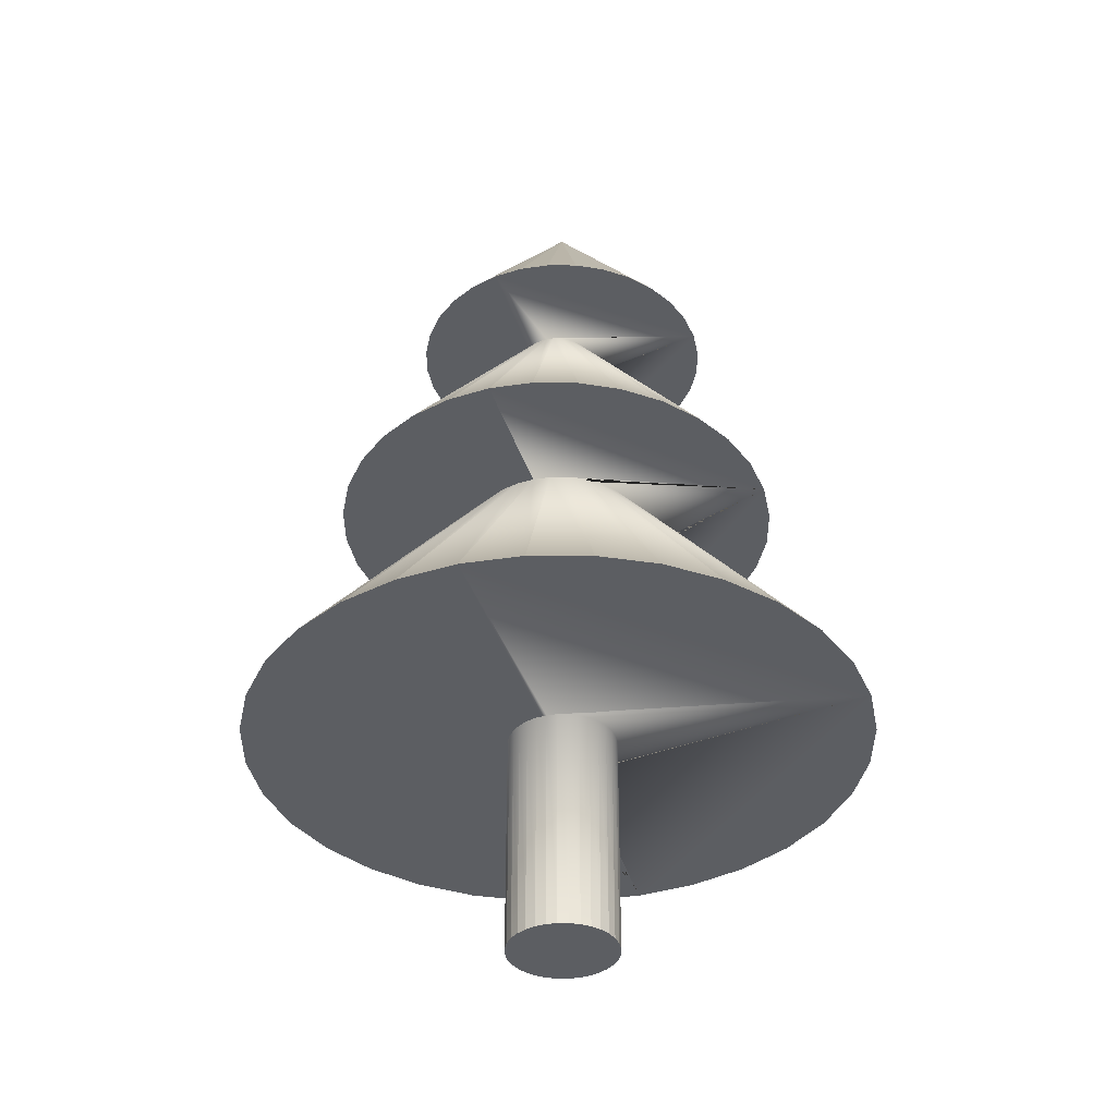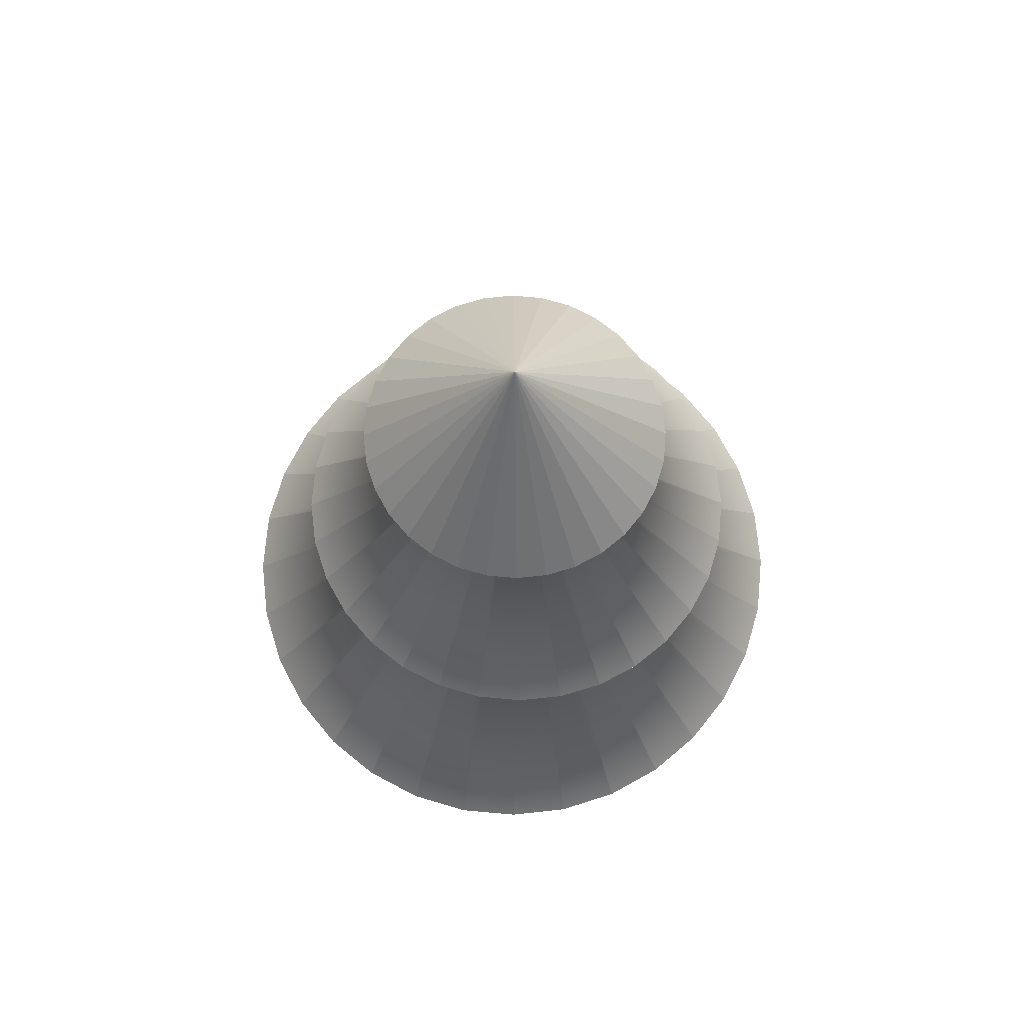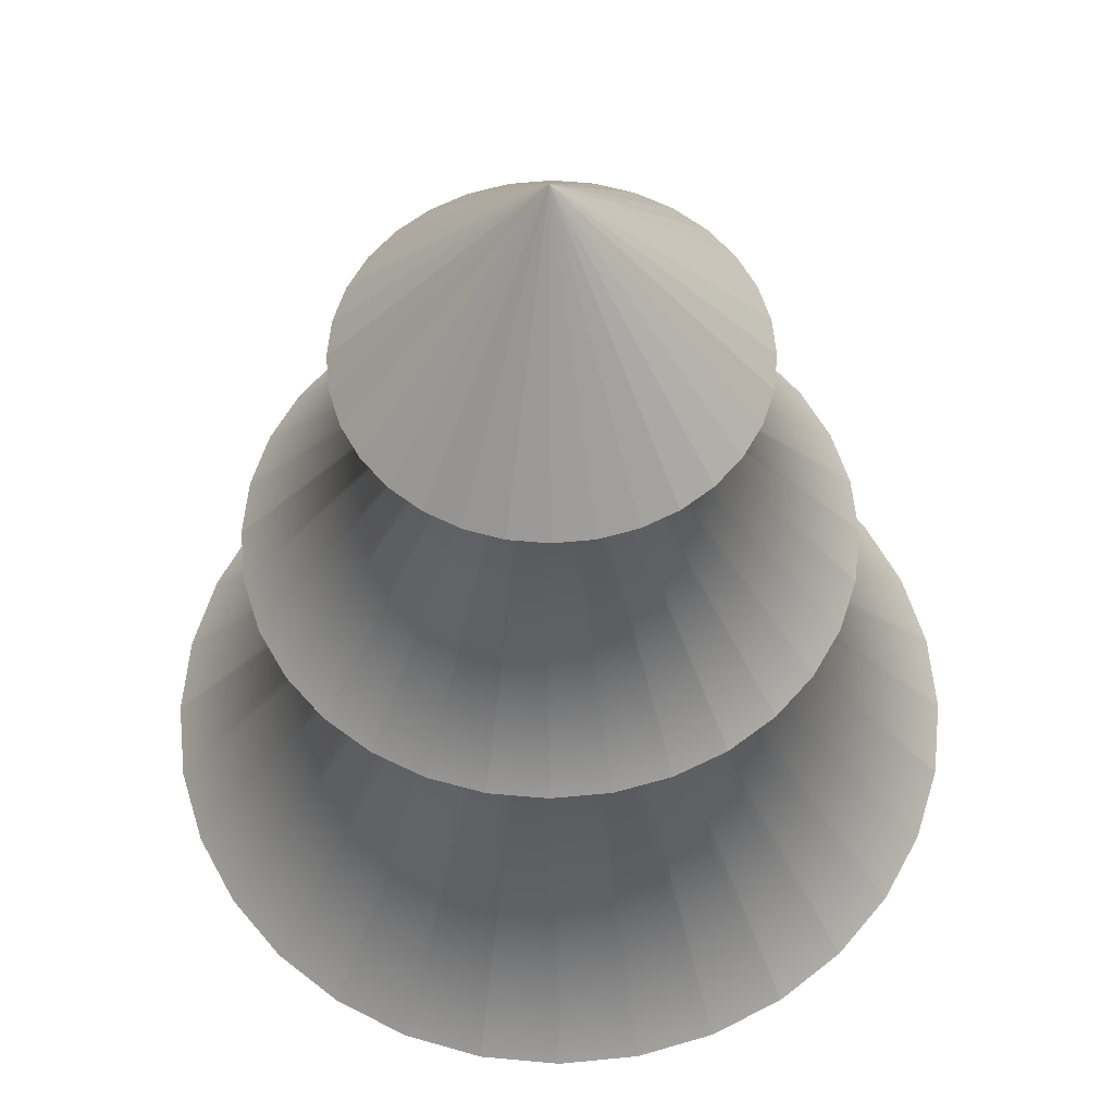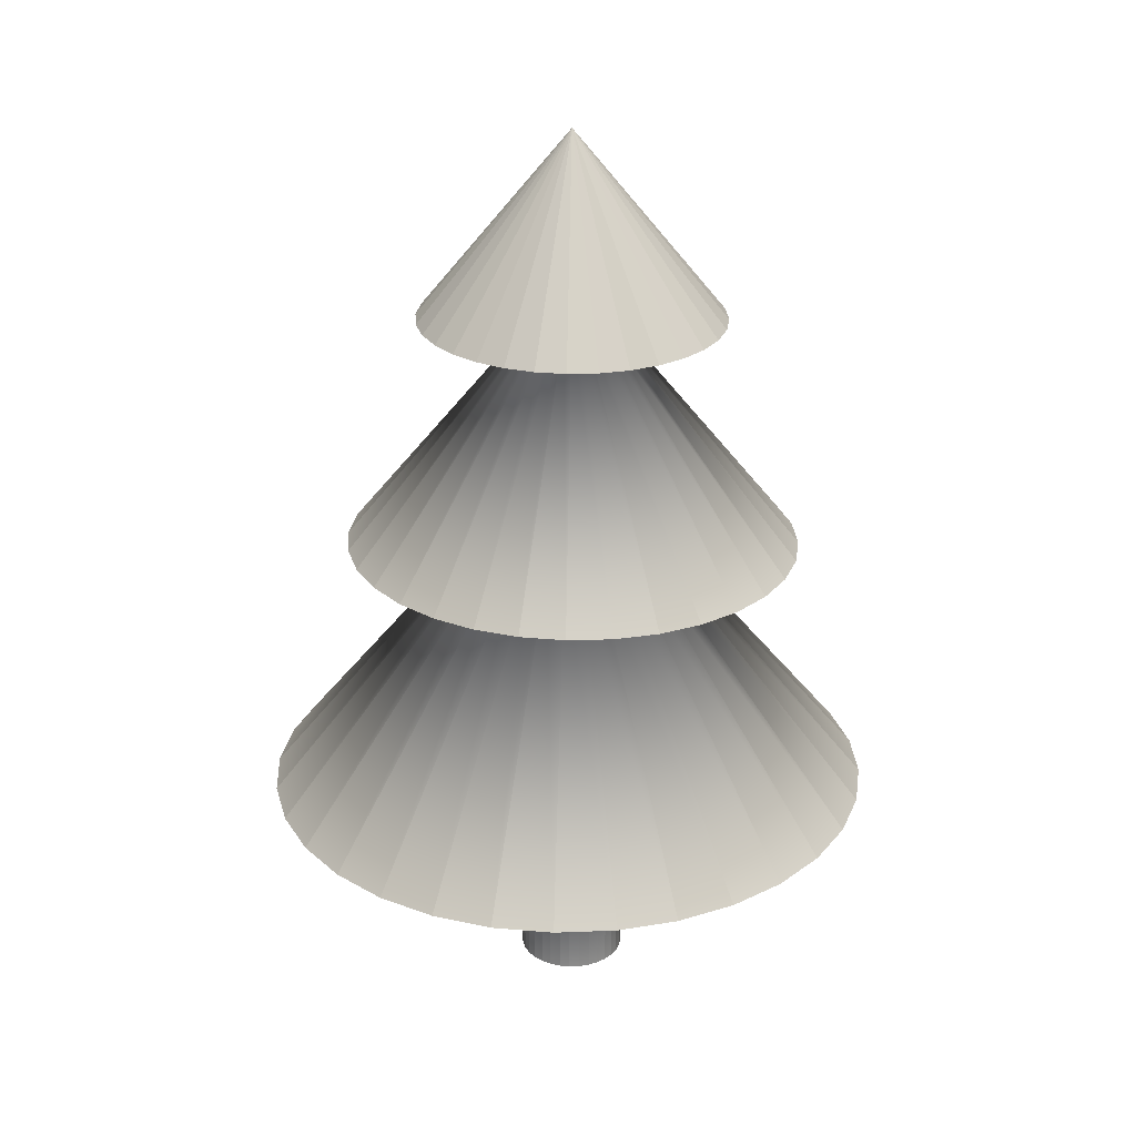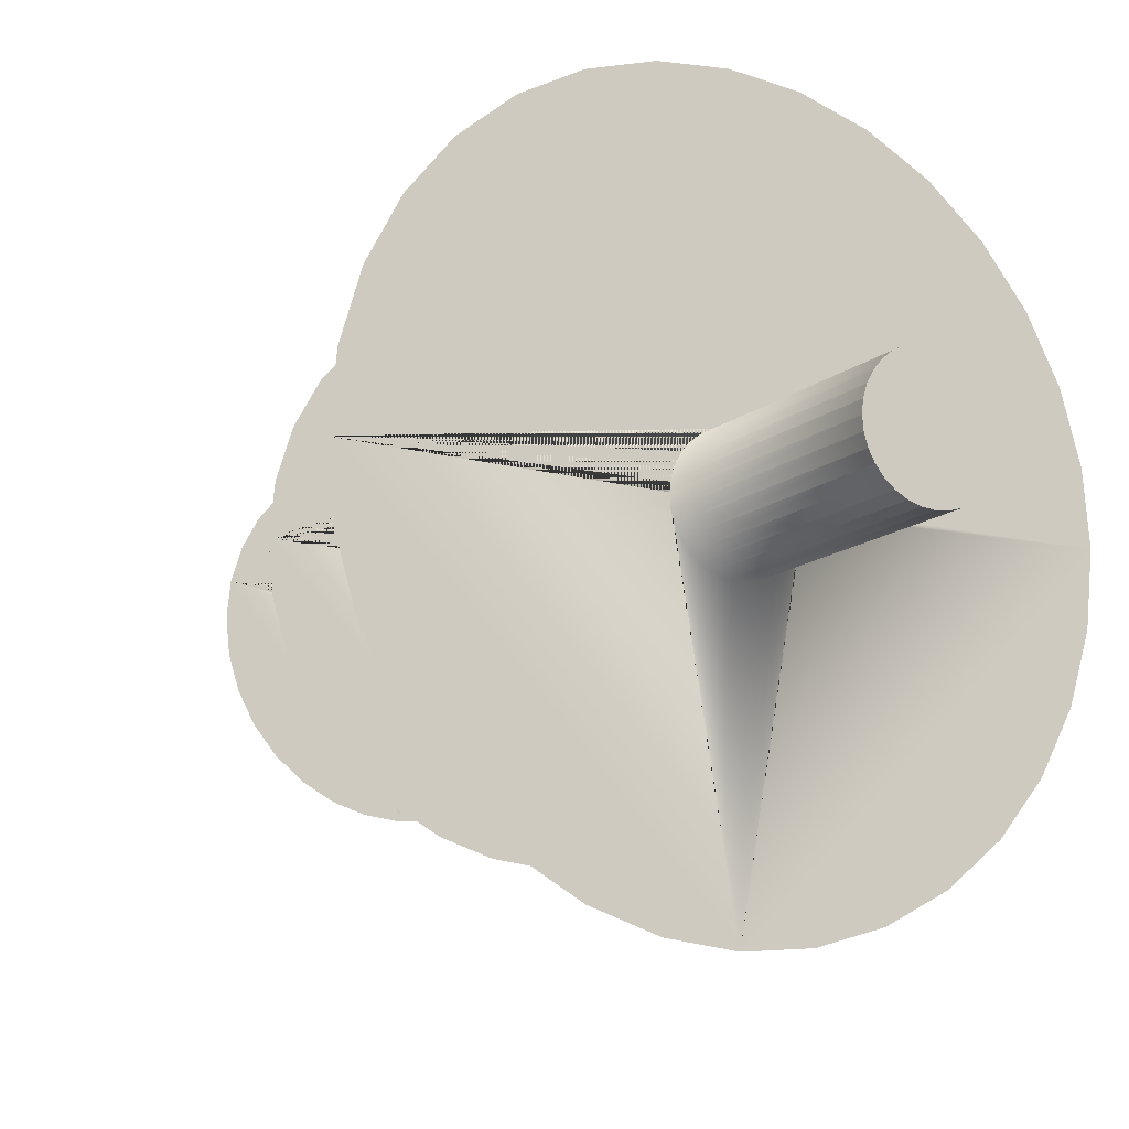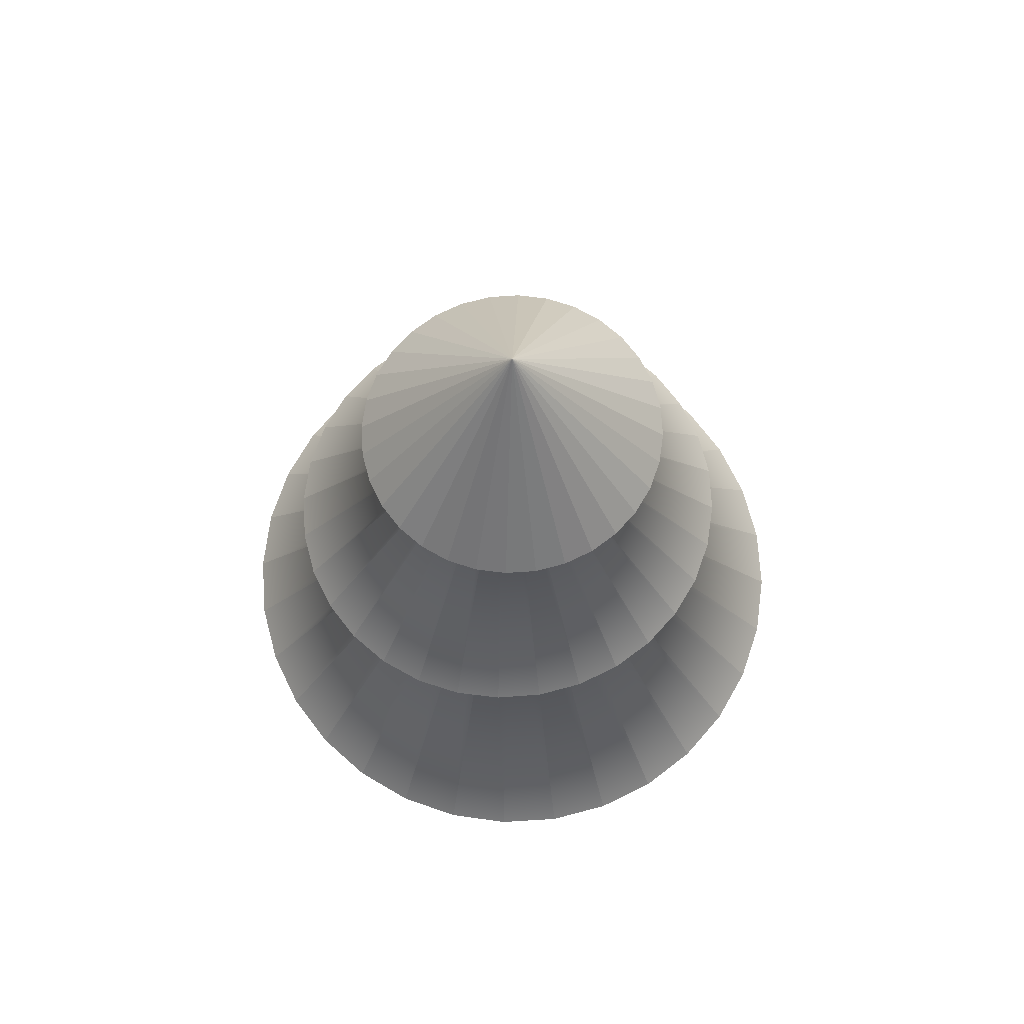
<metadata>
{"format":"obj","ext":"obj","renderer":"f3d","projection":"perspective","resolution":1024,"background":"white","views":[{"elev":-37.5,"azim":106.7,"up":"+Y"},{"elev":74.1,"azim":10.7,"up":"+Y"},{"elev":-31.5,"azim":-179.6,"up":"+Z"},{"elev":26.3,"azim":24.8,"up":"+Y"},{"elev":-13.3,"azim":-29.9,"up":"+Z"},{"elev":71.2,"azim":159.5,"up":"+Y"}]}
</metadata>
<code>
o Cylinder
v 0.01277 1.957 -0.8592
v 0.1898 1.957 -0.8423
v 0.3601 1.957 -0.7923
v 0.517 1.957 -0.7109
v 0.6545 1.957 -0.6015
v 0.7674 1.957 -0.4681
v 0.8512 1.957 -0.316
v 0.9029 1.957 -0.1509
v 0.9203 1.957 0.02079
v 0.9029 1.957 0.1925
v 0.8512 1.957 0.3576
v 0.7674 1.957 0.5097
v 0.6545 1.957 0.6431
v 0.517 1.957 0.7525
v 0.3601 1.957 0.8338
v 0.1898 1.957 0.8839
v 0.01277 1.957 0.9008
v -0.1643 1.957 0.8839
v -0.3345 1.957 0.8338
v -0.4914 1.957 0.7525
v -0.629 1.957 0.6431
v -0.7418 1.957 0.5097
v -0.8257 1.957 0.3576
v -0.8773 1.957 0.1925
v -0.8948 1.957 0.02079
v -0.8773 1.957 -0.1509
v -0.8257 1.957 -0.316
v -0.7418 1.957 -0.4681
v -0.629 1.957 -0.6015
v -0.4914 1.957 -0.7109
v -0.3345 1.957 -0.7923
v -0.1643 1.957 -0.8423
v -0.006953 0.8915 -1.209
v 0.2308 0.8915 -1.186
v 0.4594 0.8915 -1.116
v 0.6701 0.8915 -1.002
v 0.8548 0.8915 -0.8491
v 1.006 0.8915 -0.6627
v 1.119 0.8915 -0.45
v 1.188 0.8915 -0.2192
v 1.212 0.8915 0.02079
v 1.188 0.8915 0.2608
v 1.119 0.8915 0.4916
v 1.006 0.8915 0.7043
v 0.8548 0.8915 0.8907
v 0.6701 0.8915 1.044
v 0.4594 0.8915 1.157
v 0.2308 0.8915 1.227
v -0.006953 0.8915 1.251
v -0.2447 0.8915 1.227
v -0.4733 0.8915 1.157
v -0.684 0.8915 1.044
v -0.8687 0.8915 0.8907
v -1.02 0.8915 0.7043
v -1.133 0.8915 0.4916
v -1.202 0.8915 0.2608
v -1.226 0.8915 0.02079
v -1.202 0.8915 -0.2192
v -1.133 0.8915 -0.45
v -1.02 0.8915 -0.6627
v -0.8687 0.8915 -0.8491
v -0.684 0.8915 -1.002
v -0.4733 0.8915 -1.116
v -0.2447 0.8915 -1.186
v 0 2.886 -0.5949
v 0 3.63 0
v 0.1184 2.886 -0.5835
v 0.2323 2.886 -0.5496
v 0.3372 2.886 -0.4946
v 0.4292 2.886 -0.4207
v 0.5047 2.886 -0.3305
v 0.5607 2.886 -0.2277
v 0.5953 2.886 -0.1161
v 0.6069 2.886 0
v 0.5953 2.886 0.1161
v 0.5607 2.886 0.2277
v 0.5047 2.886 0.3305
v 0.4292 2.886 0.4207
v 0.3372 2.886 0.4946
v 0.2323 2.886 0.5496
v 0.1184 2.886 0.5835
v 0 2.886 0.5949
v -0.1184 2.886 0.5835
v -0.2323 2.886 0.5496
v -0.3372 2.886 0.4946
v -0.4292 2.886 0.4207
v -0.5047 2.886 0.3305
v -0.5607 2.886 0.2277
v -0.5953 2.886 0.1161
v -0.6069 2.886 -1e-06
v -0.5953 2.886 -0.1161
v -0.5607 2.886 -0.2277
v -0.5047 2.886 -0.3305
v -0.4292 2.886 -0.4207
v -0.3372 2.886 -0.4946
v -0.2323 2.886 -0.5496
v -0.1184 2.886 -0.5835
v -0.2015 1.957 0.3147
v -0.2546 1.957 0.2708
v -0.2015 1.957 -0.2732
v -0.3504 1.957 0.08976
v -0.3572 1.957 0.02079
v -0.3504 1.957 -0.04818
v -0.2981 1.957 0.2172
v -0.3305 1.957 0.1561
v -0.3305 1.957 -0.1145
v -0.2981 1.957 -0.1756
v -0.2546 1.957 -0.2292
v -0.1119 2.886 0.1016
v -0.1258 2.886 0.07643
v -0.1343 2.886 0.04915
v -0.1372 2.886 0.02079
v -0.006953 1.957 0.3743
v -0.07527 1.957 -0.3259
v -0.006953 1.957 -0.3327
v -0.07527 1.957 0.3675
v -0.141 1.957 0.3474
v -0.141 1.957 -0.3058
v -0.04461 2.886 0.1551
v -0.07053 2.886 0.1417
v -0.04461 2.886 -0.1135
v -0.07053 2.886 -0.1001
v -0.01648 2.886 -0.1218
v 0.01277 2.886 -0.1246
v -0.1119 2.886 -0.05999
v -0.09326 2.886 -0.08202
v -0.01648 2.886 0.1634
v 0.01277 2.886 0.1662
v 0.06137 1.957 0.3675
v 0.1271 1.957 0.3474
v 0.06137 1.957 -0.3259
v -0.09326 2.886 0.1236
v -0.1258 2.886 -0.03485
v -0.1343 2.886 -0.007576
v 0.04202 2.886 0.1634
v 0.07015 2.886 0.1551
v 0.2407 1.957 0.2708
v 0.2842 1.957 -0.1756
v 0.2407 1.957 -0.2292
v 0.2842 1.957 0.2172
v 0.3365 1.957 0.08976
v 0.3166 1.957 0.1561
v 0.3433 1.957 0.02079
v 0.3365 1.957 -0.04818
v 0.3166 1.957 -0.1145
v 0.1876 1.957 0.3147
v 0.1876 1.957 -0.2732
v 0.1271 1.957 -0.3058
v 0.04202 2.886 -0.1218
v 0.07015 2.886 -0.1135
v 0.09607 2.886 0.1417
v 0.1188 2.886 0.1236
v 0.1374 2.886 0.1016
v 0.09607 2.886 -0.1001
v 0.1188 2.886 -0.08202
v 0.1513 2.886 0.07643
v 0.1374 2.886 -0.05999
v 0.1513 2.886 -0.03485
v 0.1598 2.886 0.04915
v 0.1598 2.886 -0.007576
v 0.1627 2.886 0.02079
v 0 -0.003605 -0.2138
v 0.0417 -0.003605 -0.2097
v 0.0818 -0.003605 -0.1975
v 0.1188 -0.003605 -0.1777
v 0.1511 -0.003605 -0.1511
v 0.1777 -0.003605 -0.1188
v 0.1975 -0.003605 -0.0818
v 0.2097 -0.003605 -0.0417
v 0.2138 -0.003605 -0
v 0.2097 -0.003605 0.0417
v 0.1975 -0.003605 0.0818
v 0.1777 -0.003605 0.1188
v 0.1511 -0.003605 0.1511
v 0.1188 -0.003605 0.1777
v 0.0818 -0.003605 0.1975
v 0.0417 -0.003605 0.2097
v 0 -0.003605 0.2138
v -0.0417 -0.003605 0.2097
v -0.0818 -0.003605 0.1975
v -0.1188 -0.003605 0.1777
v -0.1512 -0.003605 0.1511
v -0.1777 -0.003605 0.1188
v -0.1975 -0.003605 0.0818
v -0.2097 -0.003605 0.0417
v -0.2138 -0.003605 -0
v -0.2097 -0.003605 -0.0417
v -0.1975 -0.003605 -0.0818
v -0.1777 -0.003605 -0.1188
v -0.1511 -0.003605 -0.1512
v -0.1188 -0.003605 -0.1777
v -0.0818 -0.003605 -0.1975
v -0.0417 -0.003605 -0.2097
v 0.2097 0.8915 0.0417
v 0.1975 0.8915 0.0818
v -0.1975 0.8915 0.0818
v -0.1777 0.8915 0.1188
v -0.2097 0.8915 0.0417
v -0.1512 0.8915 0.1511
v 0.1777 0.8915 0.1188
v 0.1188 0.8915 0.1777
v 0.0818 0.8915 0.1975
v 0.0417 0.8915 0.2097
v -0.0818 0.8915 0.1975
v -0.1188 0.8915 0.1777
v 0.1511 0.8915 0.1511
v 0 0.8915 0.2138
v -0.0417 0.8915 0.2097
v -0.2097 0.8915 -0.0417
v 0.1777 0.8915 -0.1187
v -0.2138 0.8915 -0
v 0.2138 0.8915 -0
v 0.2097 0.8915 -0.0417
v 0.1975 0.8915 -0.0818
v -0.1975 0.8915 -0.0818
v -0.1777 0.8915 -0.1188
v 0.0818 0.8915 -0.1975
v 0.0417 0.8915 -0.2097
v 0.1511 0.8915 -0.1511
v -0.0818 0.8915 -0.1975
v -0.1511 0.8915 -0.1512
v -0.1188 0.8915 -0.1777
v 0 0.8915 -0.2138
v 0.1188 0.8915 -0.1777
v -0.0417 0.8915 -0.2097
f 1 124 149 2
f 2 149 150 3
f 3 150 154 4
f 4 154 155 5
f 5 155 157 6
f 6 157 158 7
f 7 158 160 8
f 8 160 161 9
f 9 161 159 10
f 10 159 156 11
f 11 156 153 12
f 12 153 152 13
f 13 152 151 14
f 14 151 136 15
f 15 136 135 16
f 16 135 128 17
f 17 128 127 18
f 18 127 119 19
f 19 119 120 20
f 20 120 132 21
f 21 132 109 22
f 22 109 110 23
f 23 110 111 24
f 24 111 112 25
f 25 112 134 26
f 26 134 133 27
f 27 133 125 28
f 28 125 126 29
f 29 126 122 30
f 30 122 121 31
f 31 121 123 32
f 32 123 124 1
f 1 2 3 4 5 6 7 8 9 143 144 145 138 139 147 148 131 115 114 118 100 108 107 106 103 102 25 26 27 28 29 30 31 32
f 33 115 131 34
f 34 131 148 35
f 35 148 147 36
f 36 147 139 37
f 37 139 138 38
f 38 138 145 39
f 39 145 144 40
f 40 144 143 41
f 41 143 141 42
f 42 141 142 43
f 43 142 140 44
f 44 140 137 45
f 45 137 146 46
f 46 146 130 47
f 47 130 129 48
f 48 129 113 49
f 49 113 116 50
f 50 116 117 51
f 51 117 98 52
f 52 98 99 53
f 53 99 104 54
f 54 104 105 55
f 55 105 101 56
f 56 101 102 57
f 57 102 103 58
f 58 103 106 59
f 59 106 107 60
f 60 107 108 61
f 61 108 100 62
f 62 100 118 63
f 63 118 114 64
f 64 114 115 33
f 33 34 35 36 37 38 39 40 41 212 213 214 210 219 224 217 218 223 225 220 222 221 216 215 209 211 57 58 59 60 61 62 63 64
f 65 66 67
f 67 66 68
f 68 66 69
f 69 66 70
f 70 66 71
f 71 66 72
f 72 66 73
f 73 66 74
f 74 66 75
f 75 66 76
f 76 66 77
f 77 66 78
f 78 66 79
f 79 66 80
f 80 66 81
f 81 66 82
f 82 66 83
f 83 66 84
f 84 66 85
f 85 66 86
f 86 66 87
f 87 66 88
f 88 66 89
f 89 66 90
f 90 66 91
f 91 66 92
f 92 66 93
f 93 66 94
f 94 66 95
f 95 66 96
f 96 66 97
f 97 66 65
f 65 67 68 69 70 71 72 73 74 75 161 160 158 157 155 154 150 149 124 123 121 122 126 125 133 134 112 89 90 91 92 93 94 95 96 97
f 25 102 101 105 104 99 98 117 116 113 129 130 146 137 140 142 141 143 9 10 11 12 13 14 15 16 17 18 19 20 21 22 23 24
f 89 112 111 110 109 132 120 119 127 128 135 136 151 152 153 156 159 161 75 76 77 78 79 80 81 82 83 84 85 86 87 88
f 162 223 218 163
f 163 218 217 164
f 164 217 224 165
f 165 224 219 166
f 166 219 210 167
f 167 210 214 168
f 168 214 213 169
f 169 213 212 170
f 170 212 194 171
f 171 194 195 172
f 172 195 200 173
f 173 200 206 174
f 174 206 201 175
f 175 201 202 176
f 176 202 203 177
f 177 203 207 178
f 178 207 208 179
f 179 208 204 180
f 180 204 205 181
f 181 205 199 182
f 182 199 197 183
f 183 197 196 184
f 184 196 198 185
f 185 198 211 186
f 186 211 209 187
f 187 209 215 188
f 188 215 216 189
f 189 216 221 190
f 190 221 222 191
f 191 222 220 192
f 192 220 225 193
f 193 225 223 162
f 162 163 164 165 166 167 168 169 170 171 172 173 174 175 176 177 178 179 180 181 182 183 184 185 186 187 188 189 190 191 192 193
f 57 211 198 196 197 199 205 204 208 207 203 202 201 206 200 195 194 212 41 42 43 44 45 46 47 48 49 50 51 52 53 54 55 56

</code>
